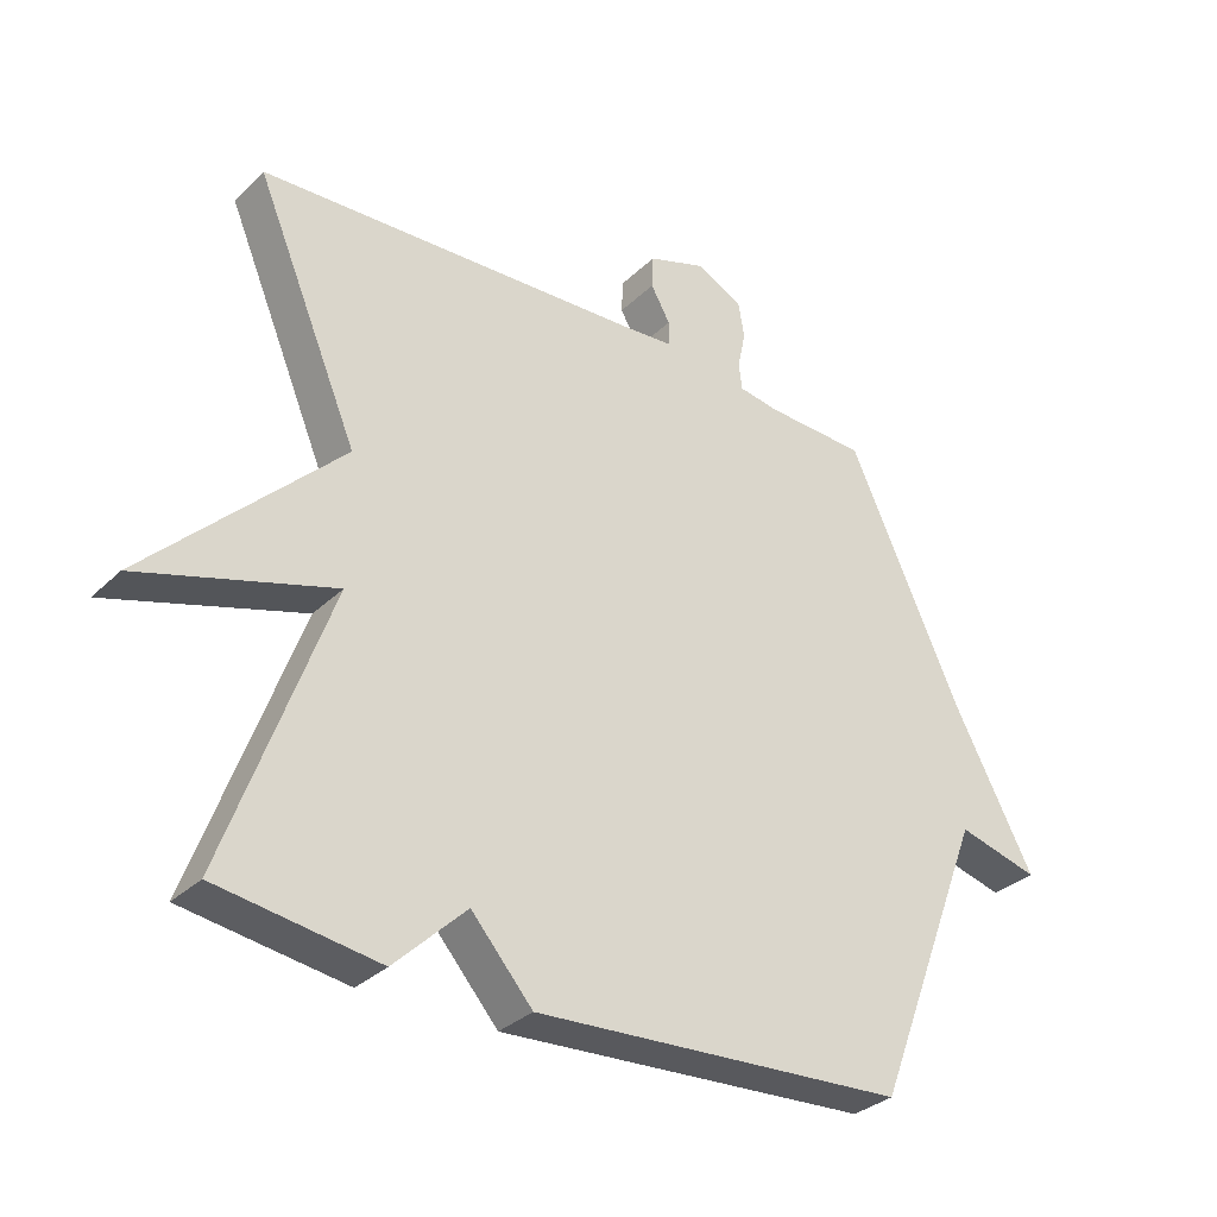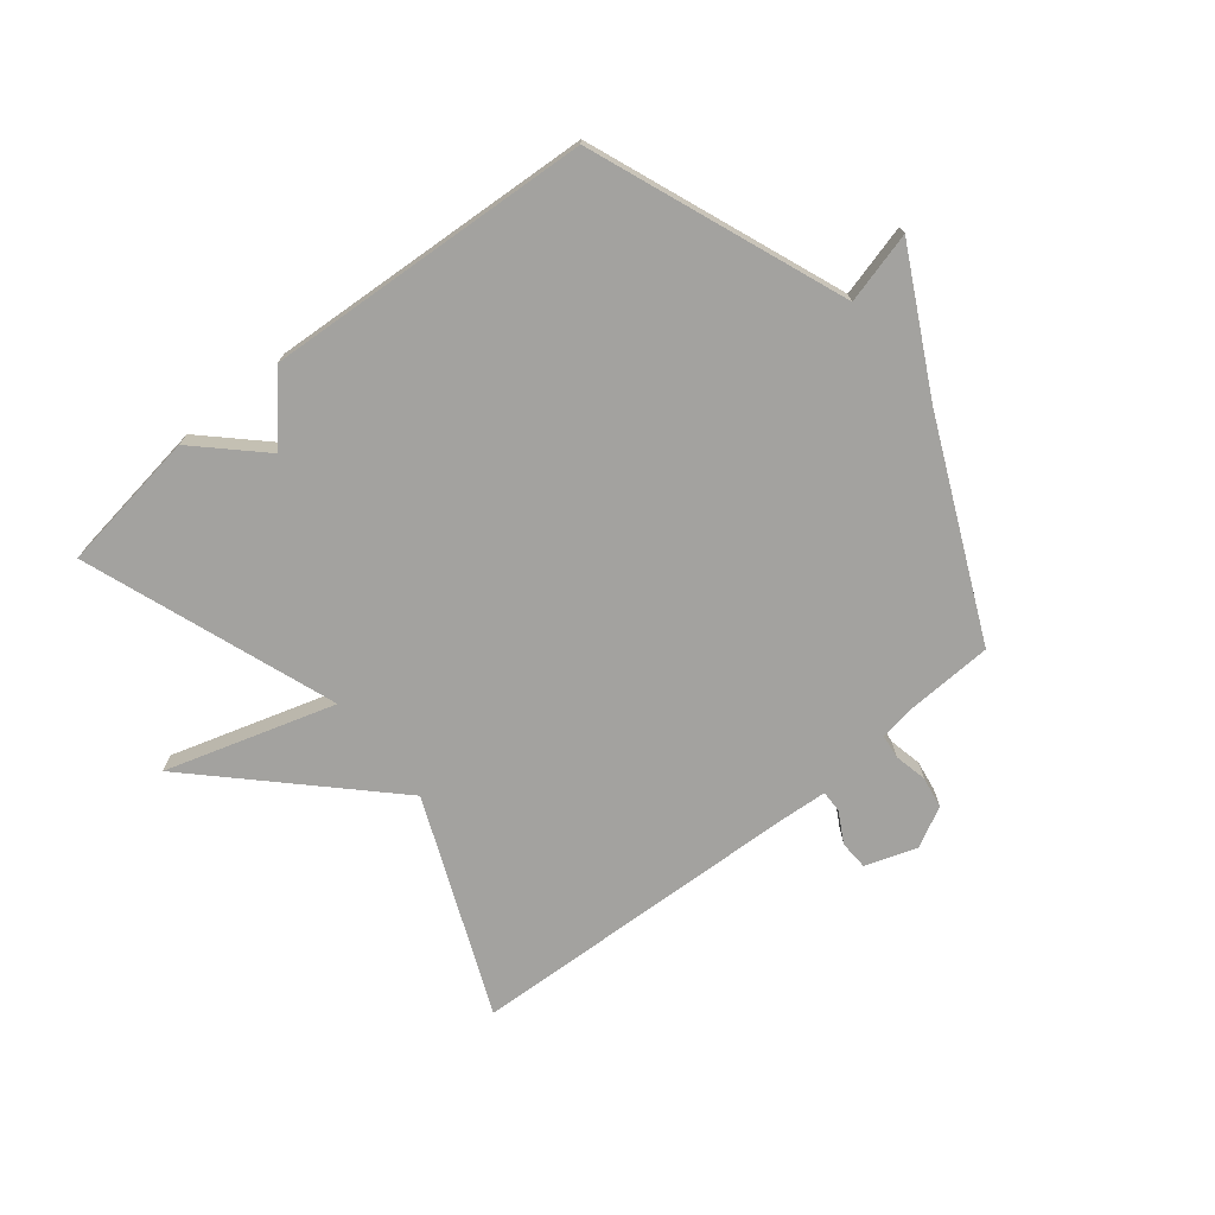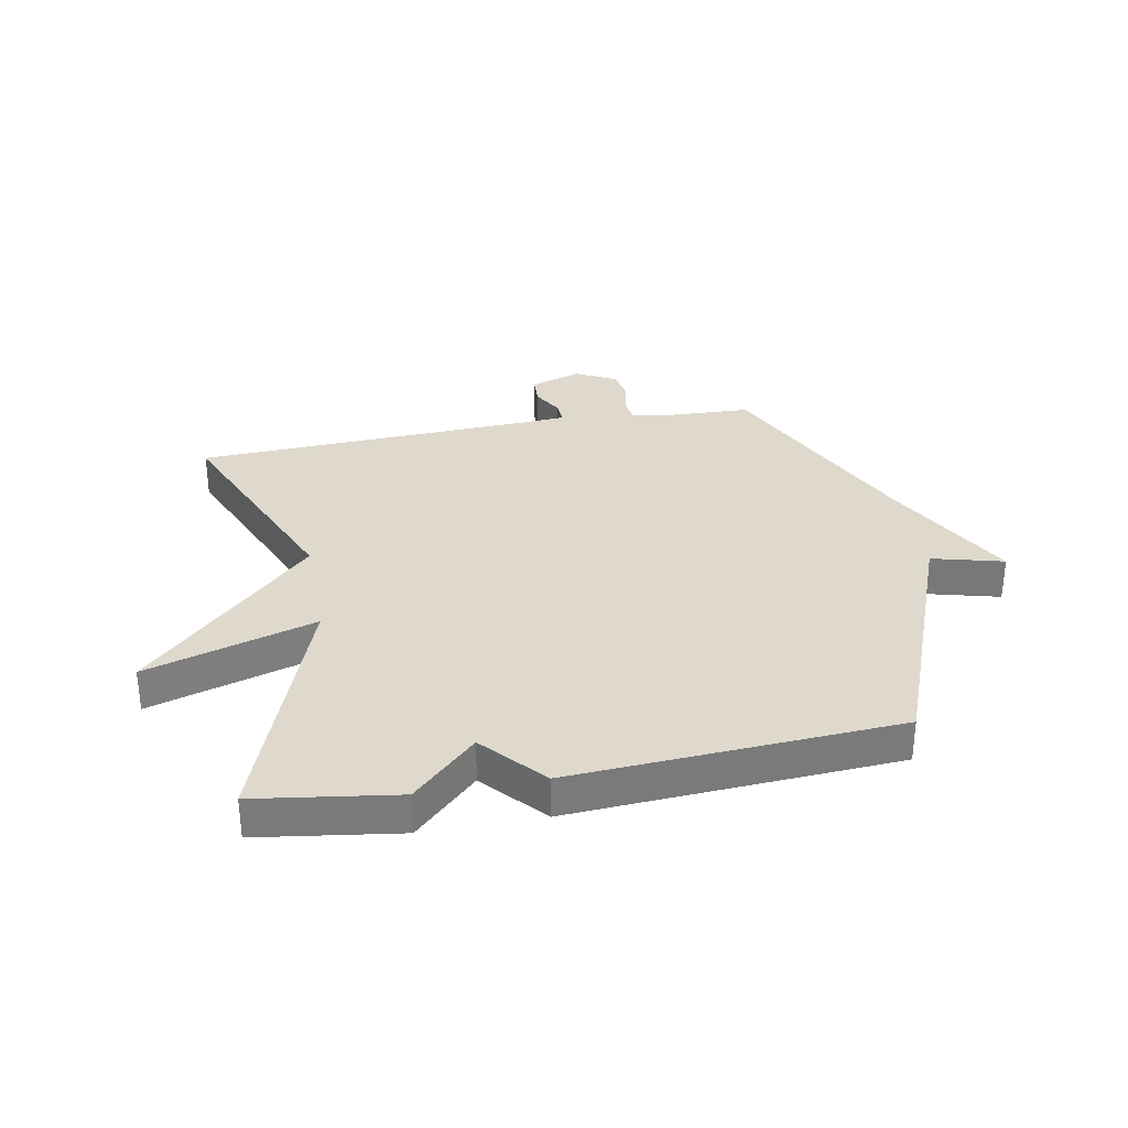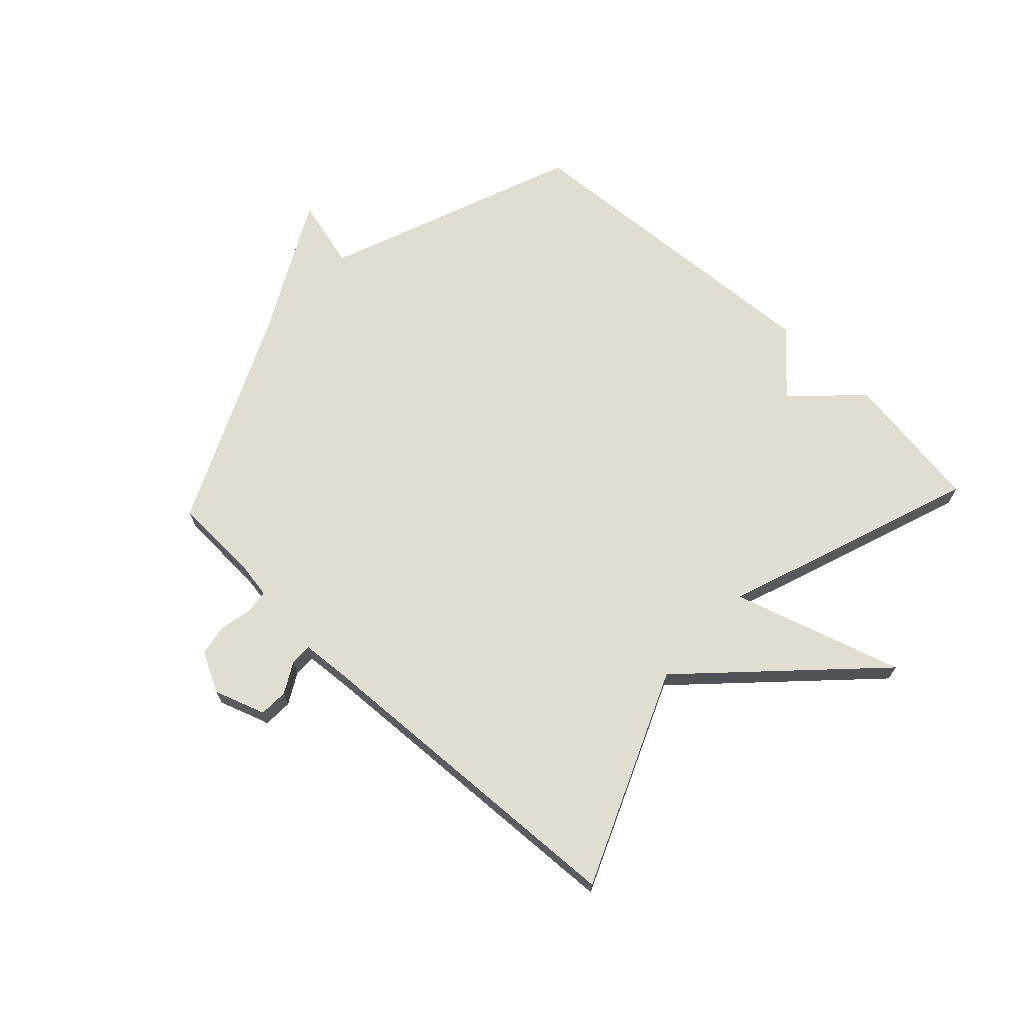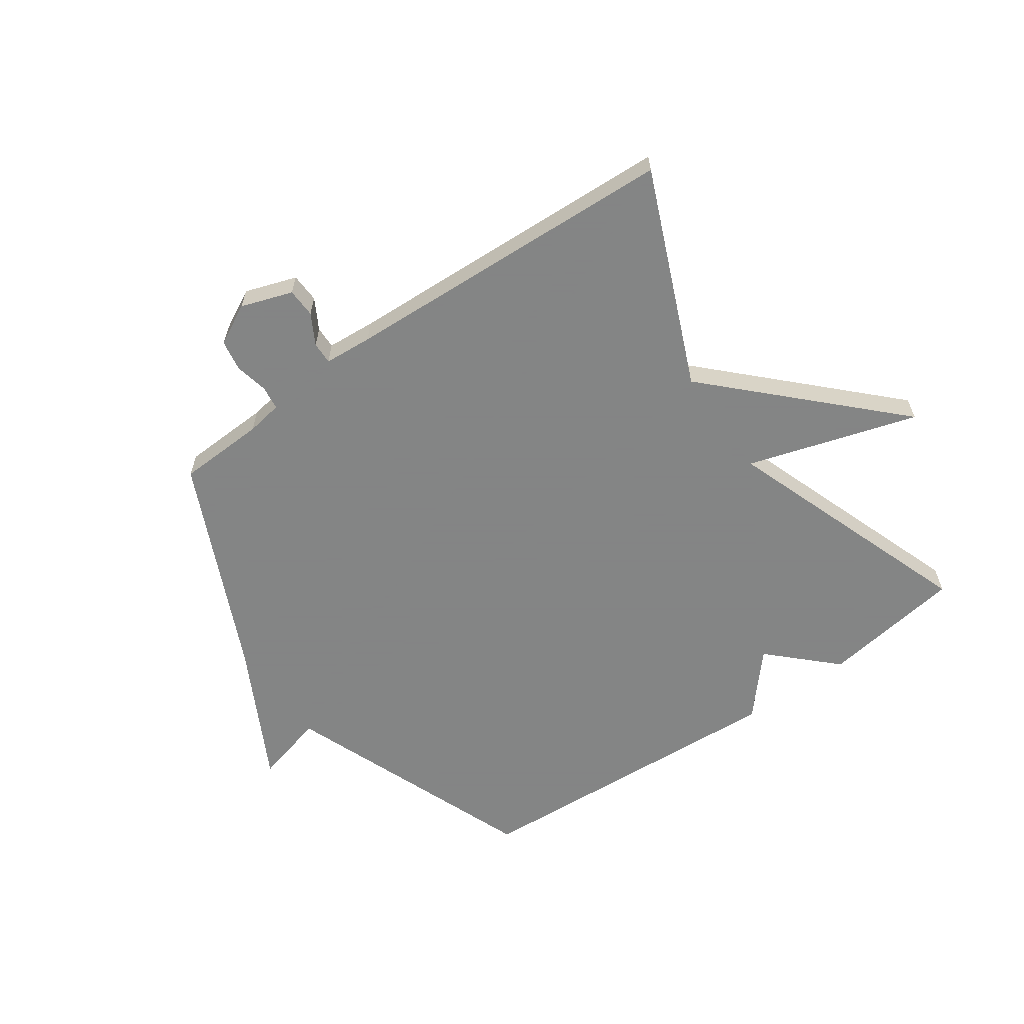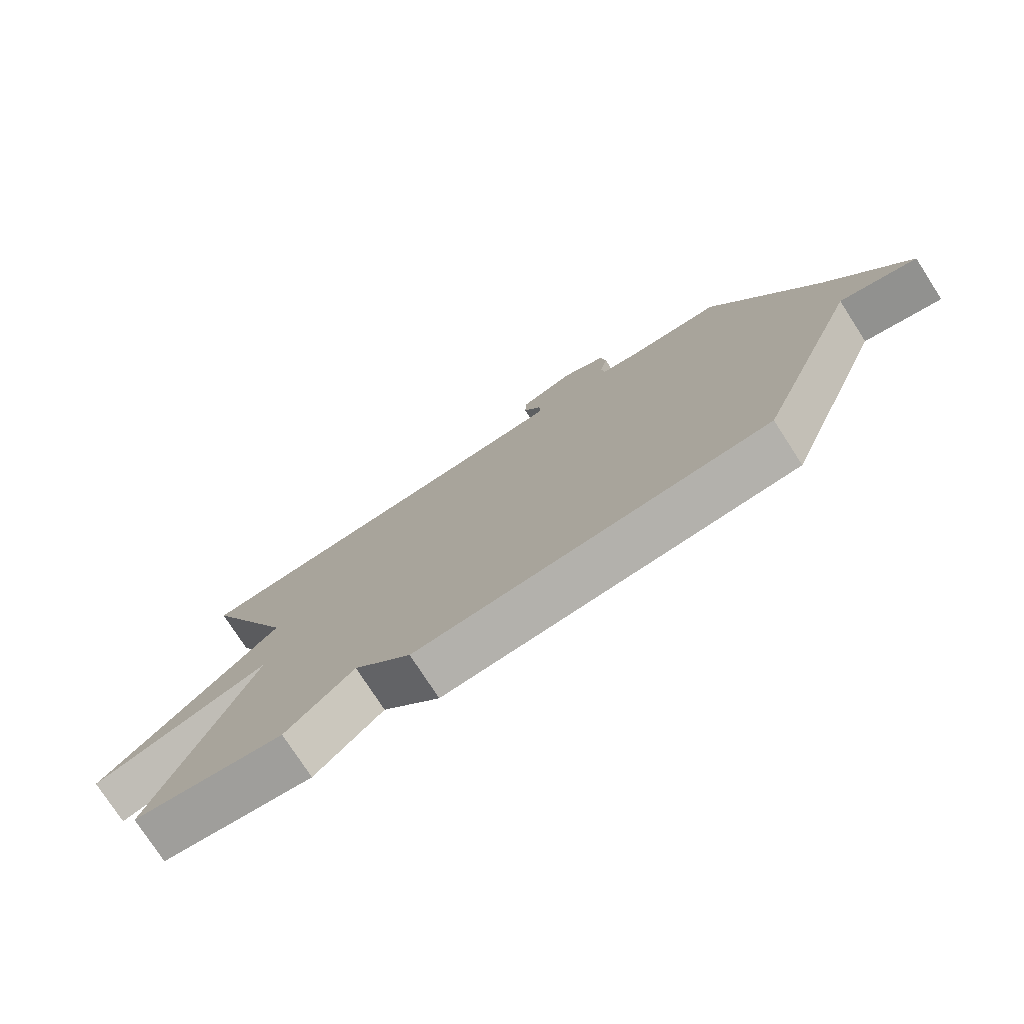
<metadata>
{"format":"obj","ext":"obj","renderer":"f3d","projection":"perspective","resolution":1024,"background":"white","views":[{"elev":-32.3,"azim":142.6,"up":"+Z"},{"elev":-72.5,"azim":-141.0,"up":"+Y"},{"elev":32.1,"azim":169.4,"up":"+Y"},{"elev":68.9,"azim":43.1,"up":"+Y"},{"elev":-61.6,"azim":35.1,"up":"+Y"},{"elev":-76.7,"azim":-147.1,"up":"+Z"}]}
</metadata>
<code>
v 0.5 0.07 0.5
v 0.345 0.07 0.132
v 0.635 0.07 -0.157
v 0.345 0.07 -0.068
v 0.5 0.07 -0.5
v 0.258 0.07 -0.535
v 0.15 0.07 -0.43
v 0.058 0.07 -0.535
v -0.5 0.07 -0.5
v -0.668 0.07 -0.066
v -0.79 0.07 -0.098
v -0.668 0.07 0.134
v -0.5 0.07 0.5
v -0.351 0.07 0.506
v -0.289 0.07 0.516
v -0.284 0.07 0.557
v -0.296 0.07 0.613
v -0.287 0.07 0.667
v -0.218 0.07 0.703
v -0.13 0.07 0.673
v -0.128 0.07 0.623
v -0.157 0.07 0.571
v -0.158 0.07 0.533
v -0.076 0.07 0.527
v 0.5 0 0.5
v 0.345 0 0.132
v 0.635 0 -0.157
v 0.345 0 -0.068
v 0.5 0 -0.5
v 0.258 0 -0.535
v 0.15 0 -0.43
v 0.058 0 -0.535
v -0.5 0 -0.5
v -0.668 0 -0.066
v -0.79 0 -0.098
v -0.668 0 0.134
v -0.5 0 0.5
v -0.351 0 0.506
v -0.289 0 0.516
v -0.284 0 0.557
v -0.296 0 0.613
v -0.287 0 0.667
v -0.218 0 0.703
v -0.13 0 0.673
v -0.128 0 0.623
v -0.157 0 0.571
v -0.158 0 0.533
v -0.076 0 0.527
f 20 21 22
f 19 20 22
f 18 19 22
f 17 18 22
f 16 17 22
f 15 16 22 23
f 14 15 23 24
f 12 13 14
f 14 24 1
f 12 14 1
f 11 12 1
f 10 11 1
f 7 8 9 10
f 4 5 6 7
f 2 3 4
f 2 4 7 10
f 1 2 10
f 46 45 44
f 46 44 43
f 46 43 42
f 46 42 41
f 46 41 40
f 47 46 40 39
f 48 47 39 38
f 38 37 36
f 25 48 38
f 25 38 36
f 25 36 35
f 25 35 34
f 34 33 32 31
f 31 30 29 28
f 28 27 26
f 34 31 28 26
f 34 26 25
f 1 25 26 2
f 2 26 27 3
f 3 27 28 4
f 4 28 29 5
f 5 29 30 6
f 6 30 31 7
f 7 31 32 8
f 8 32 33 9
f 9 33 34 10
f 10 34 35 11
f 11 35 36 12
f 12 36 37 13
f 13 37 38 14
f 14 38 39 15
f 15 39 40 16
f 16 40 41 17
f 17 41 42 18
f 18 42 43 19
f 19 43 44 20
f 20 44 45 21
f 21 45 46 22
f 22 46 47 23
f 23 47 48 24
f 24 48 25 1

</code>
